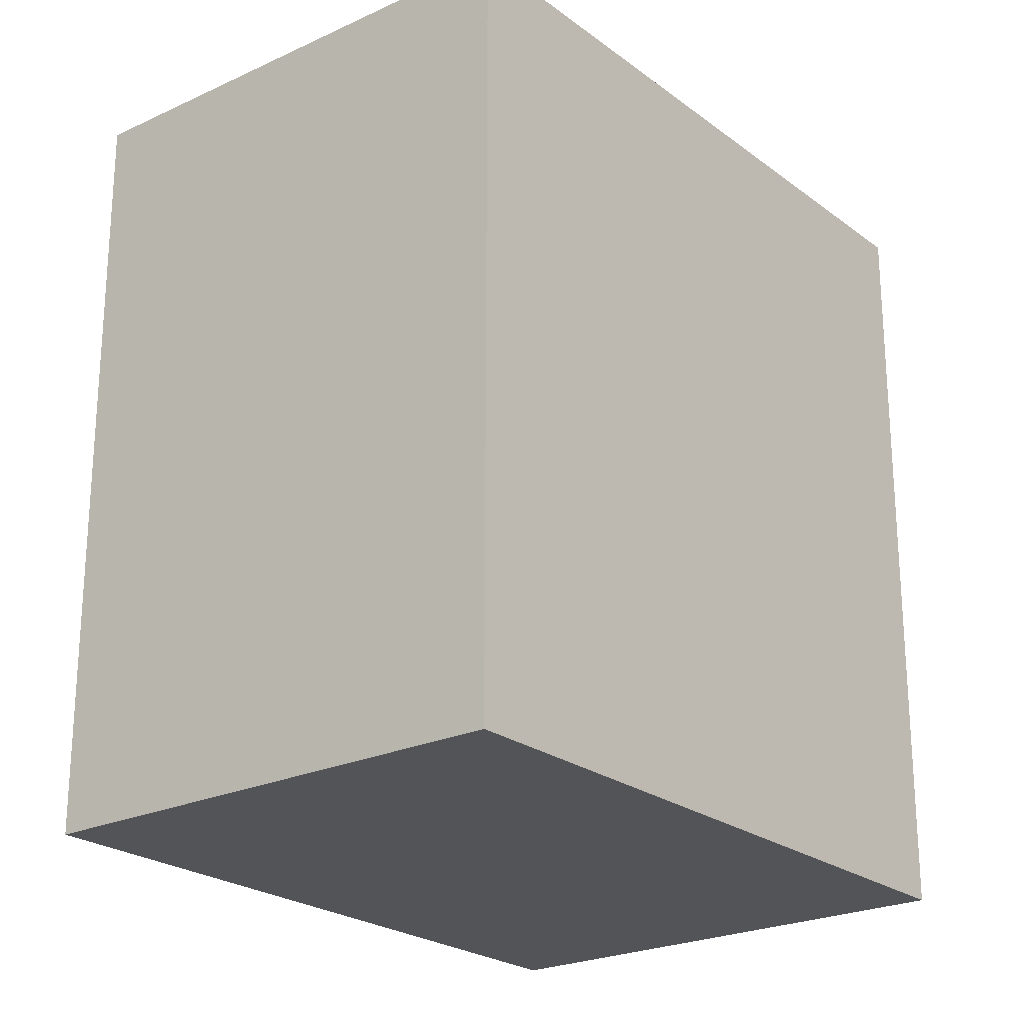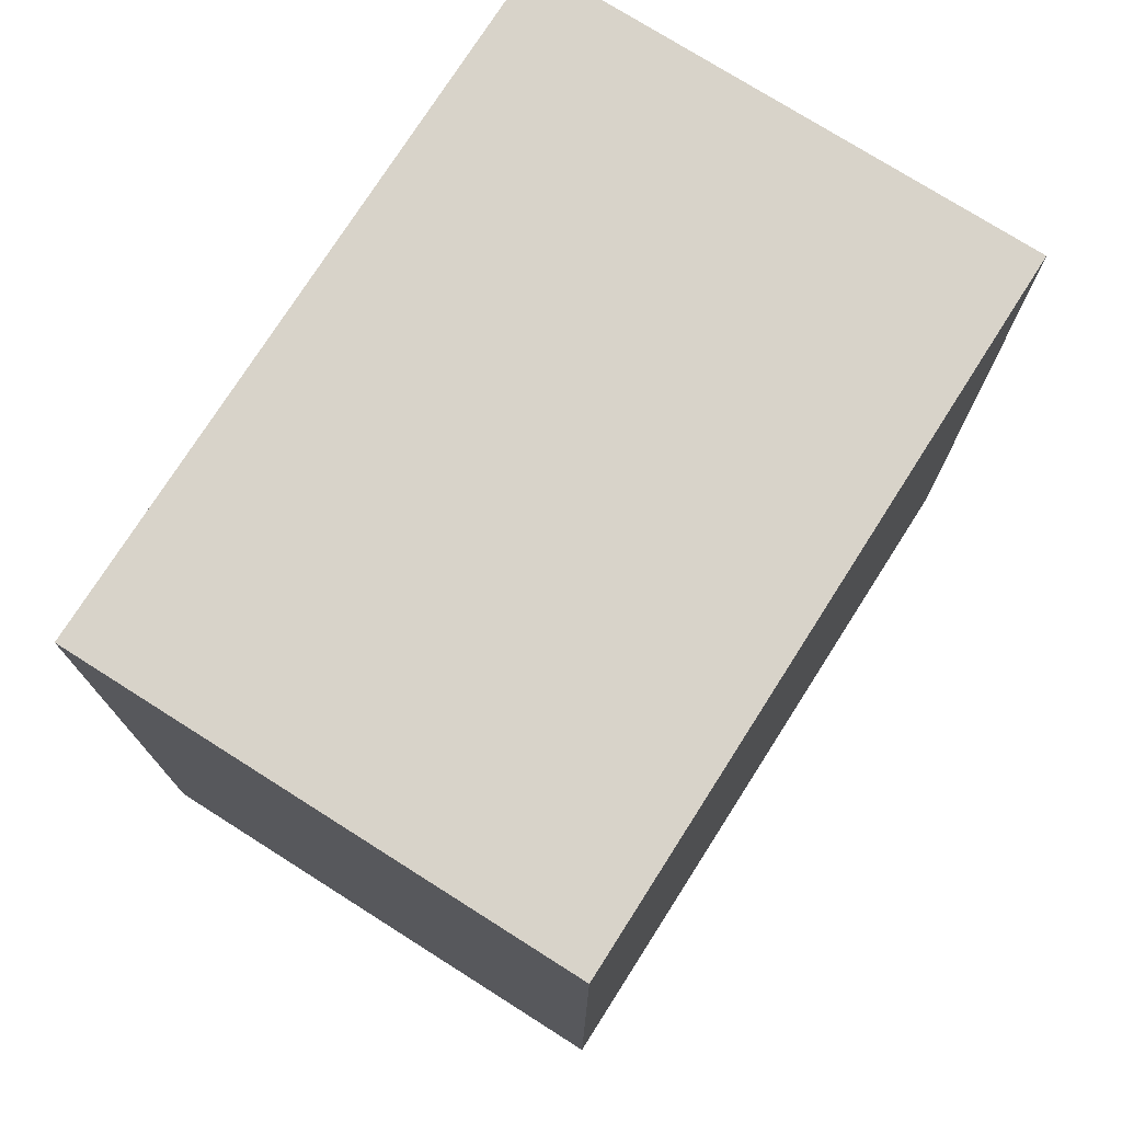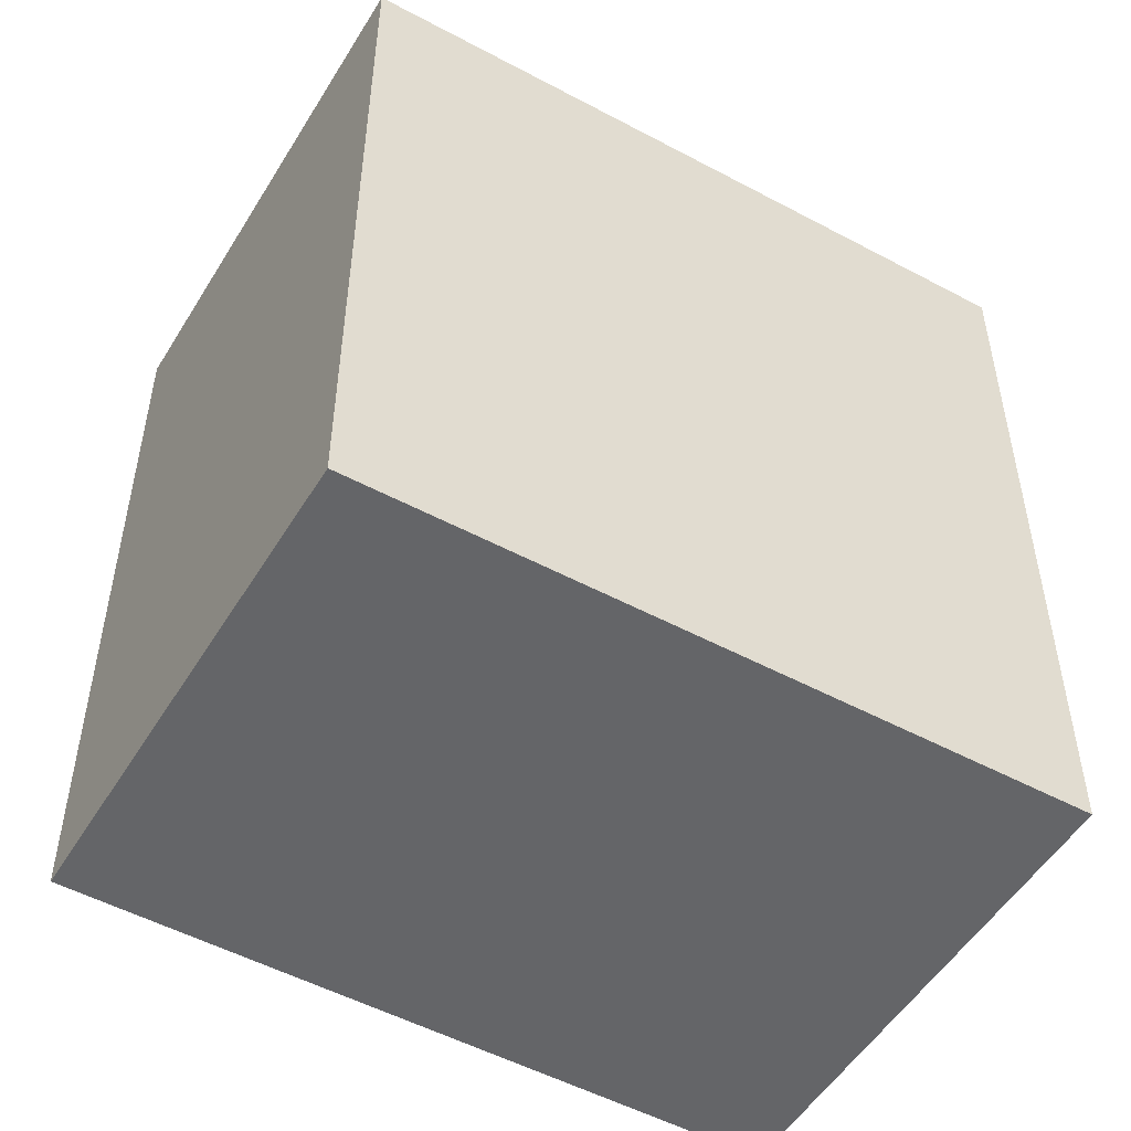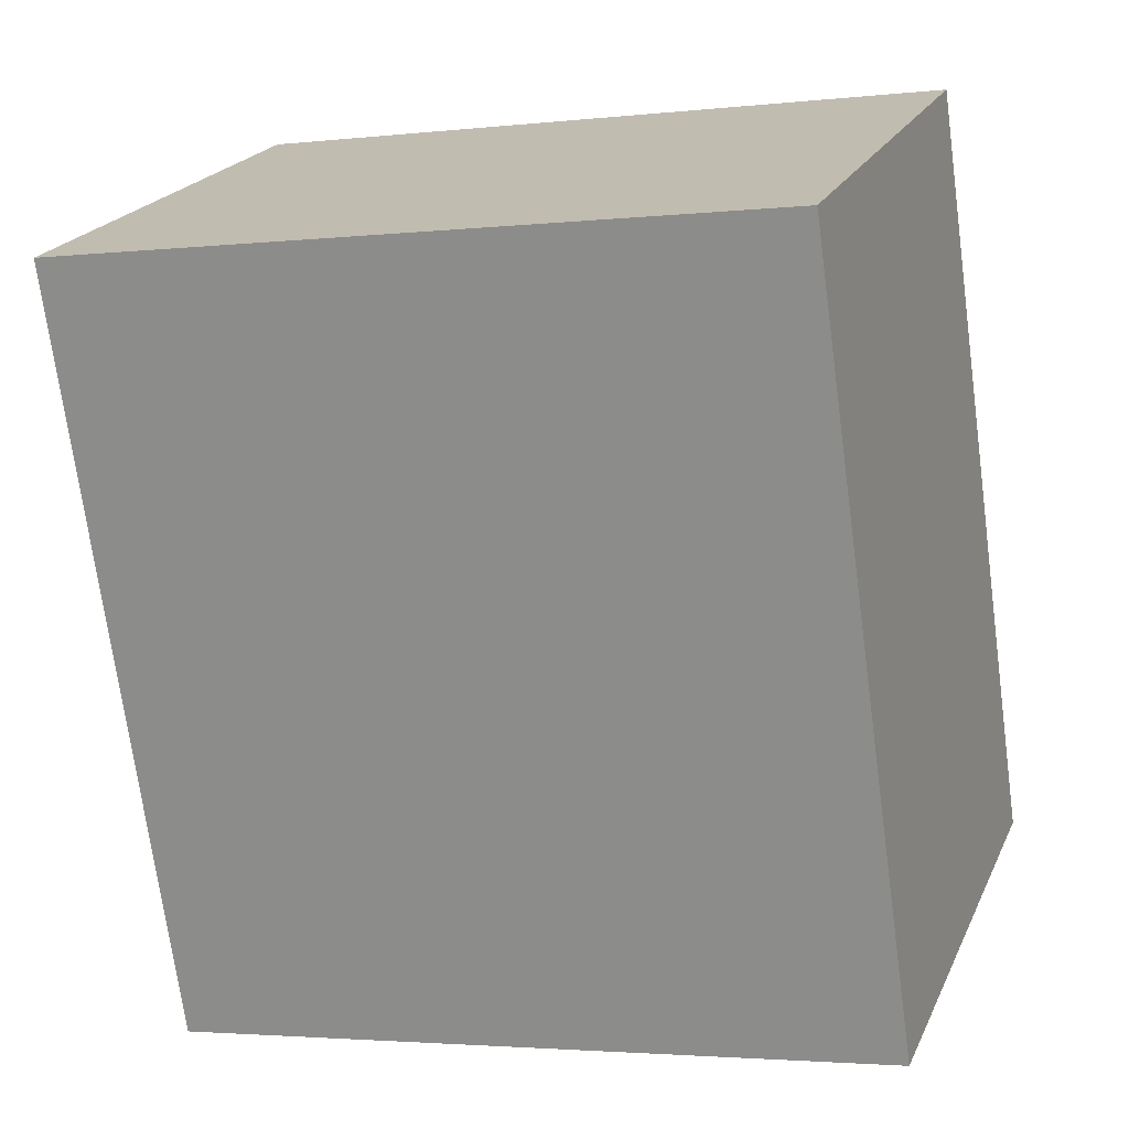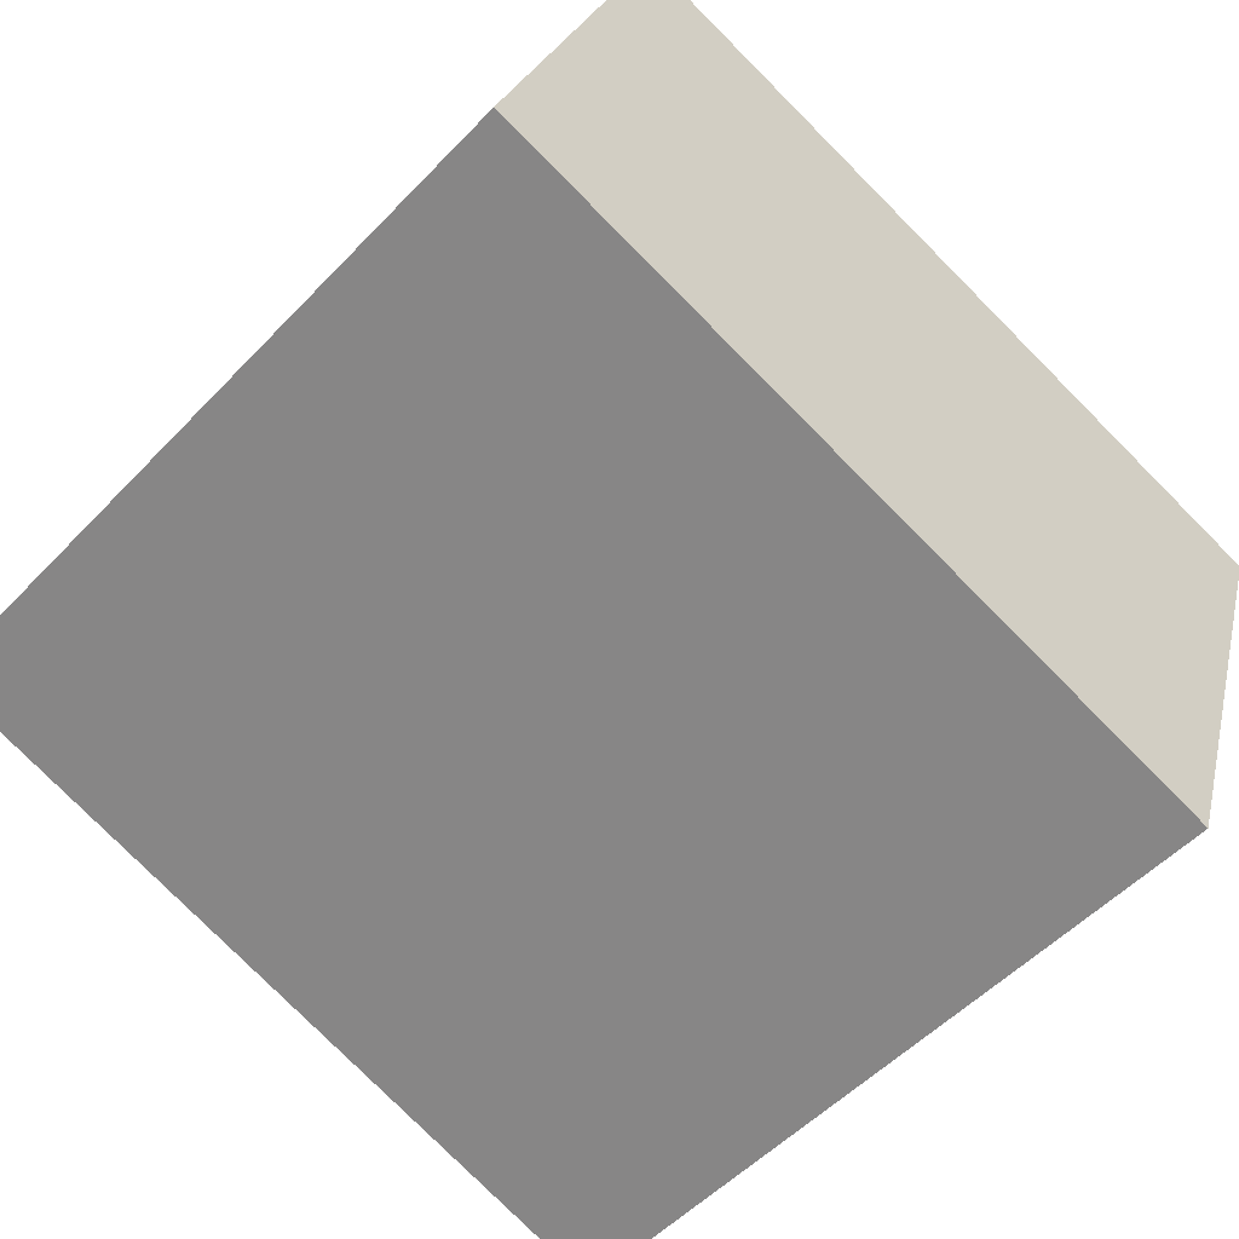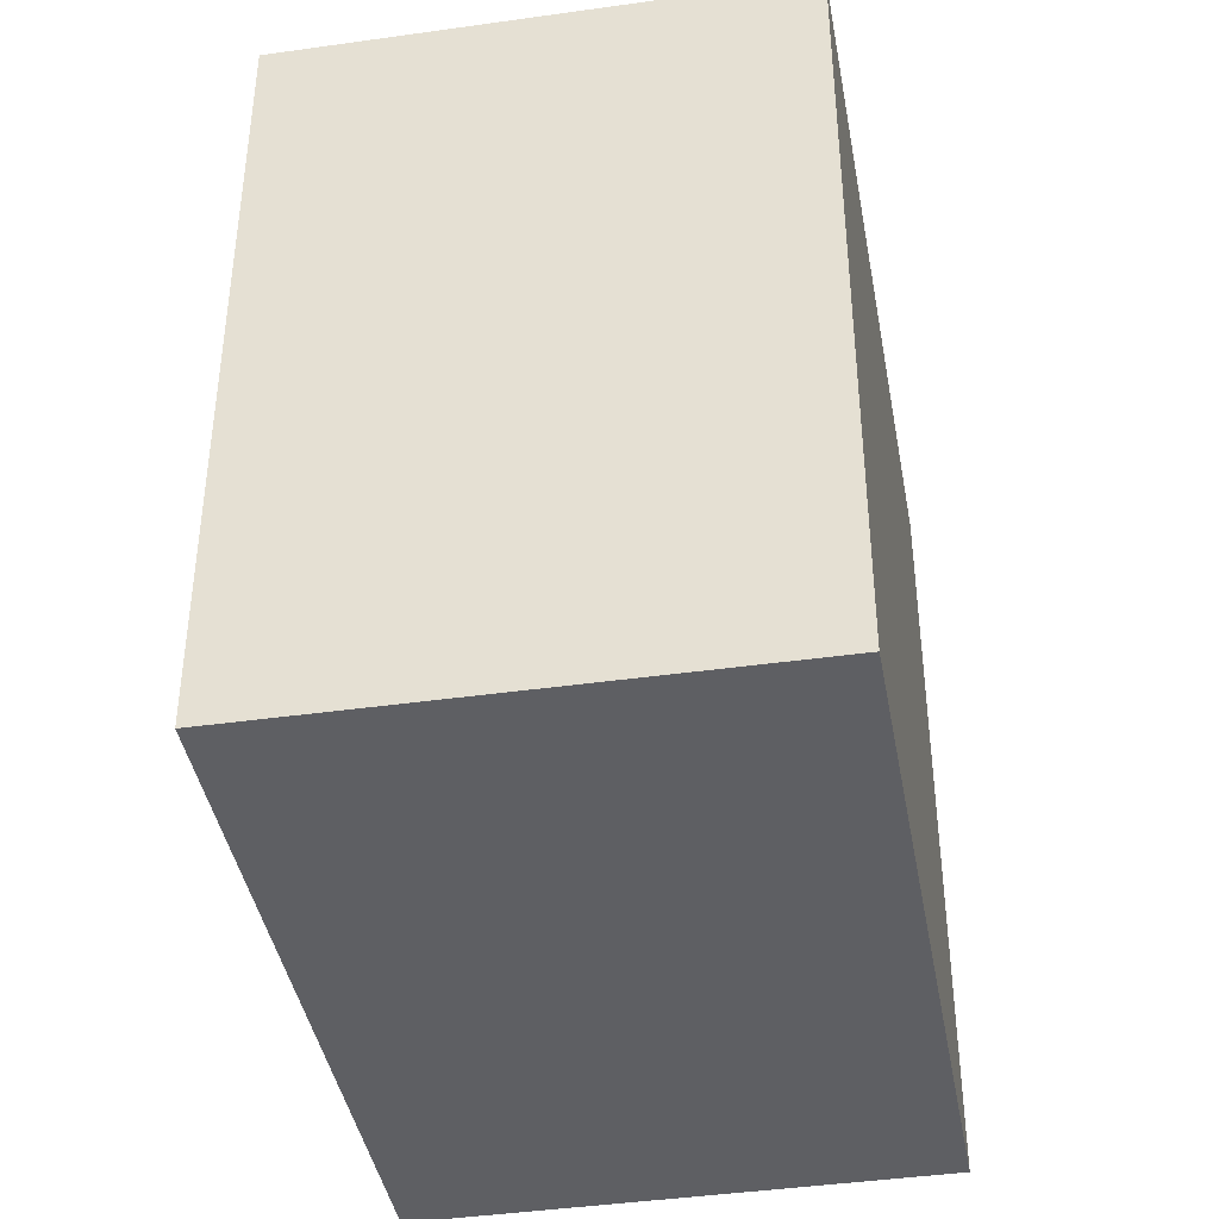
<metadata>
{"format":"obj","ext":"obj","renderer":"f3d","projection":"perspective","resolution":1024,"background":"white","views":[{"elev":-23.5,"azim":-32.3,"up":"+Y"},{"elev":76.0,"azim":141.6,"up":"+Y"},{"elev":-51.6,"azim":-11.2,"up":"+Y"},{"elev":-71.9,"azim":7.7,"up":"+Z"},{"elev":-78.9,"azim":44.9,"up":"+Z"},{"elev":-41.3,"azim":-60.8,"up":"+Y"}]}
</metadata>
<code>
v  0.632 2.876 1.783
v  2.523 2.876 -0.877
v  0 2.876 1.761e-16
v  3.149 2.876 0.921
v  2.523 5.37e-17 -0.877
v  0 0 0
v  0.632 -1.092e-16 1.783
v  3.149 -5.64e-17 0.921
g defaultobject
f 1 2 3
f 2 1 4
f 5 3 2
f 3 5 6
f 6 1 3
f 1 6 7
f 7 4 1
f 4 7 8
f 8 2 4
f 2 8 5
f 5 7 6
f 7 5 8

</code>
